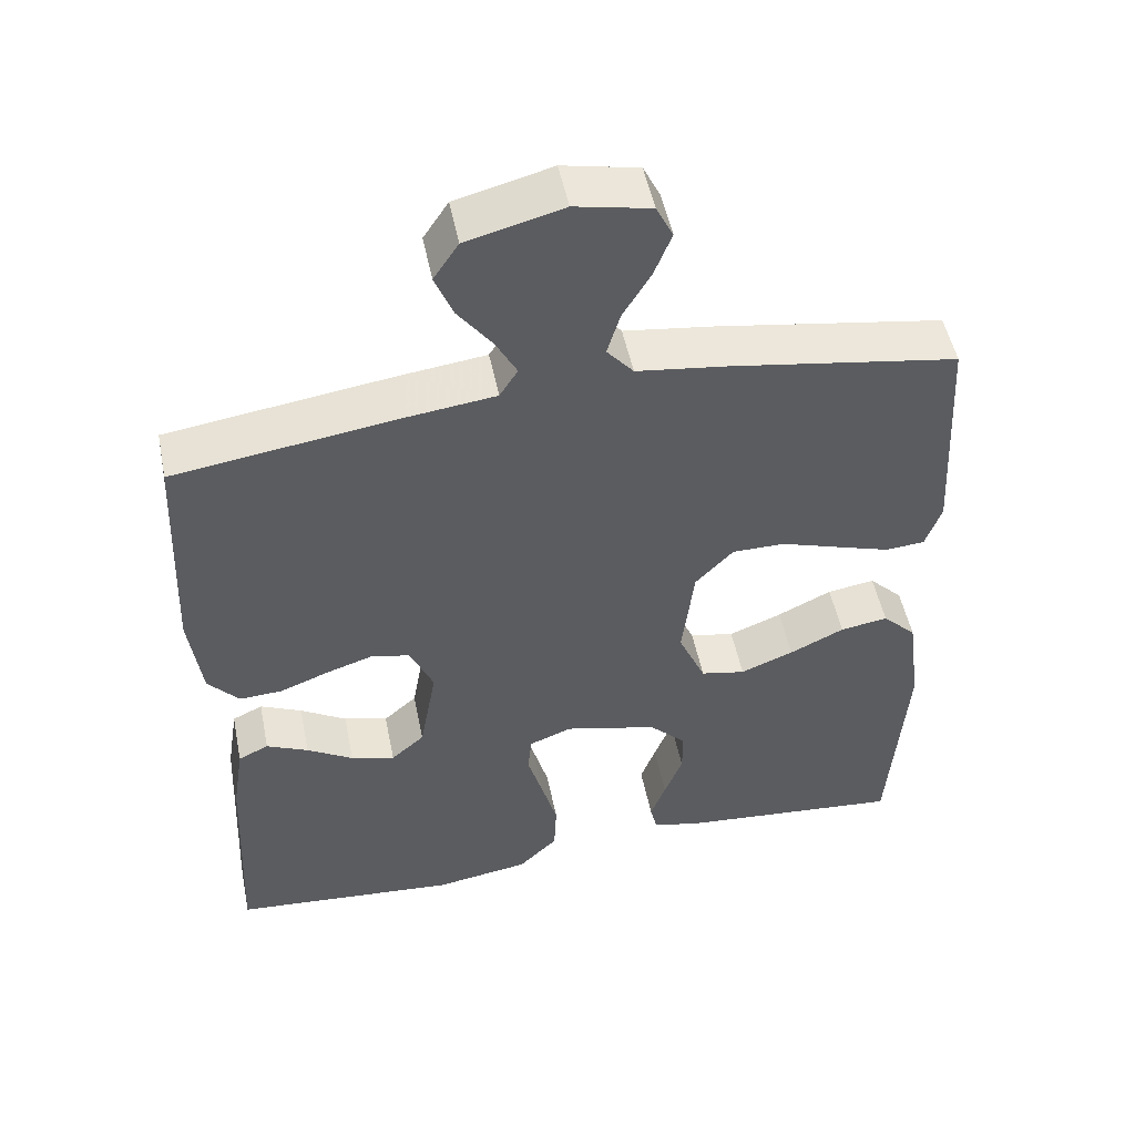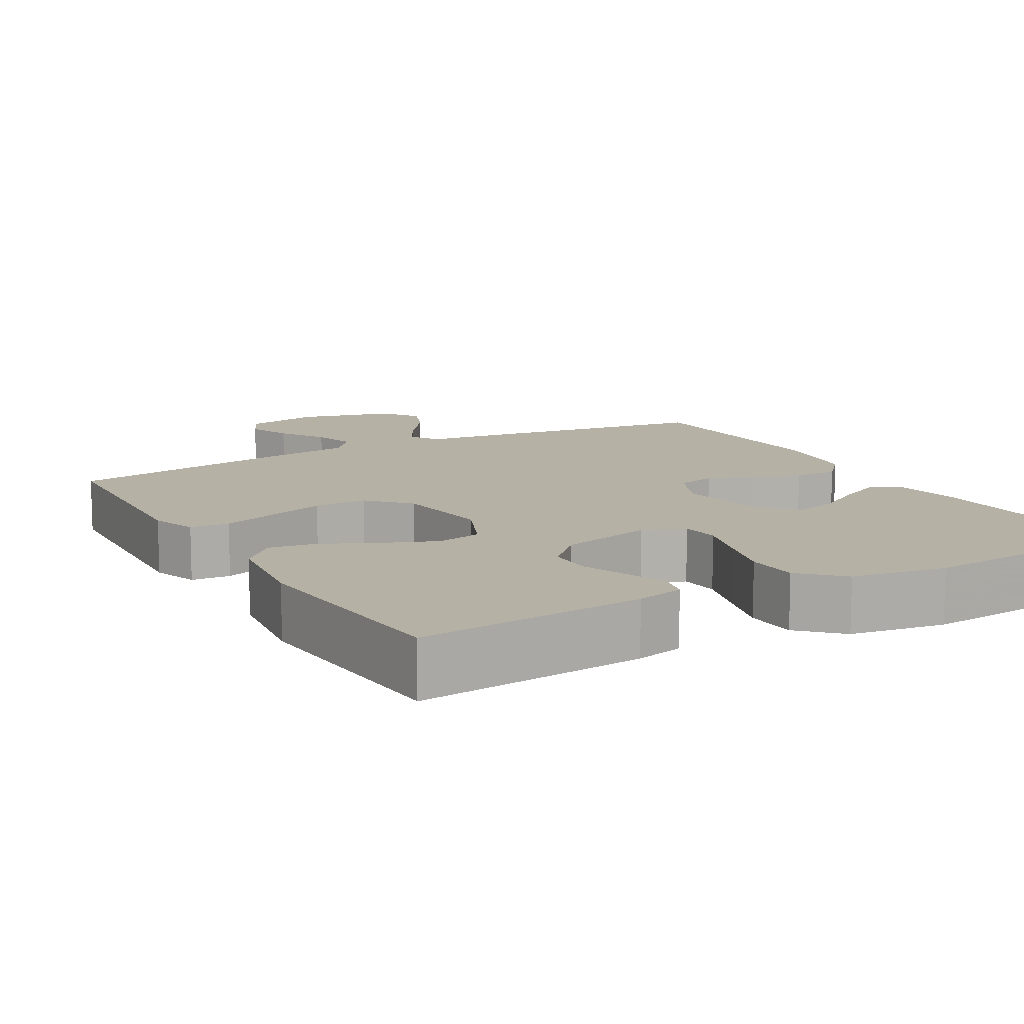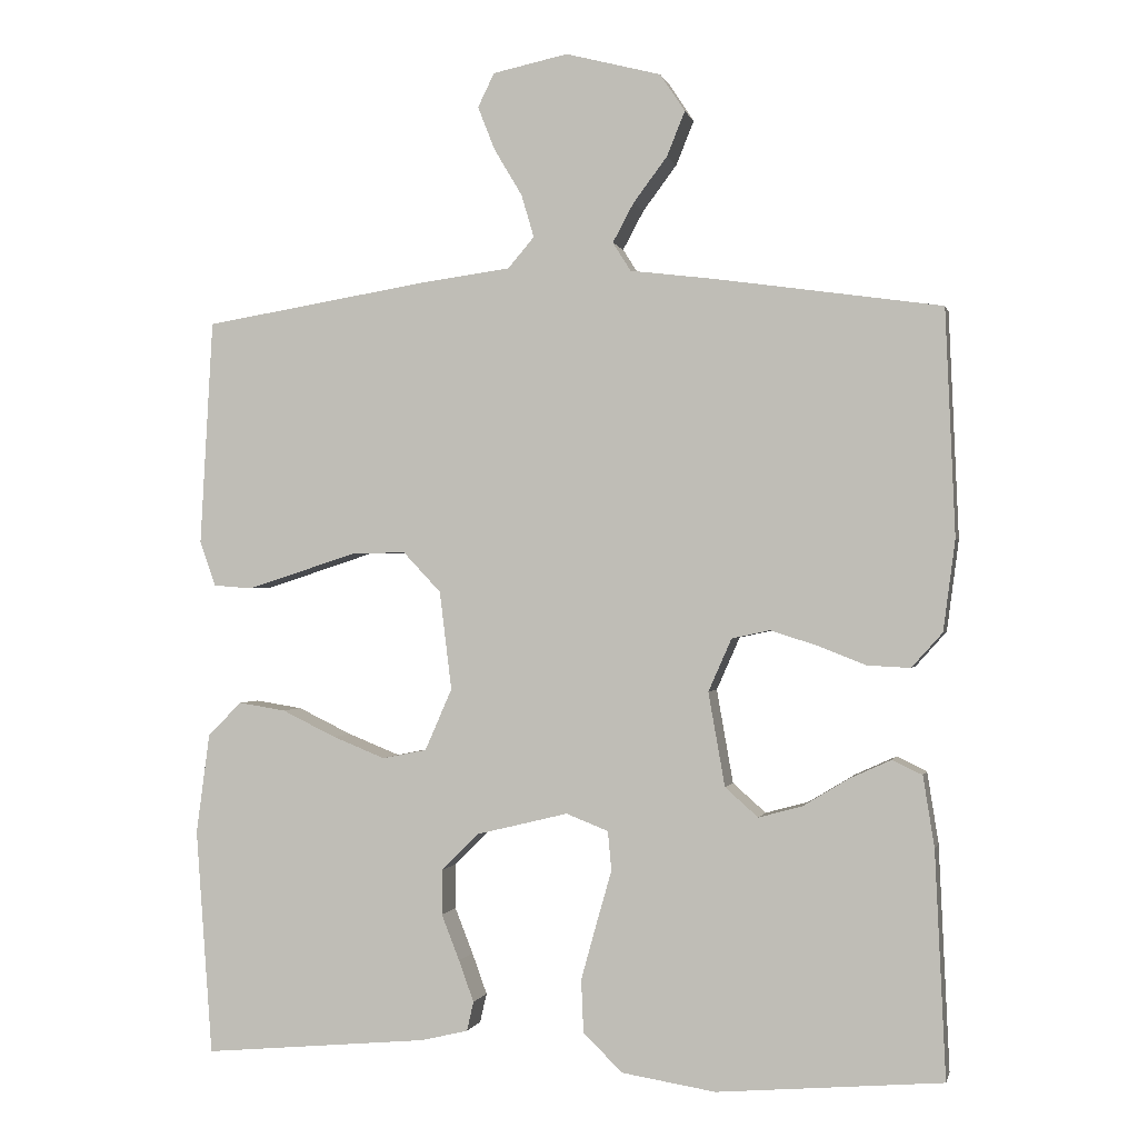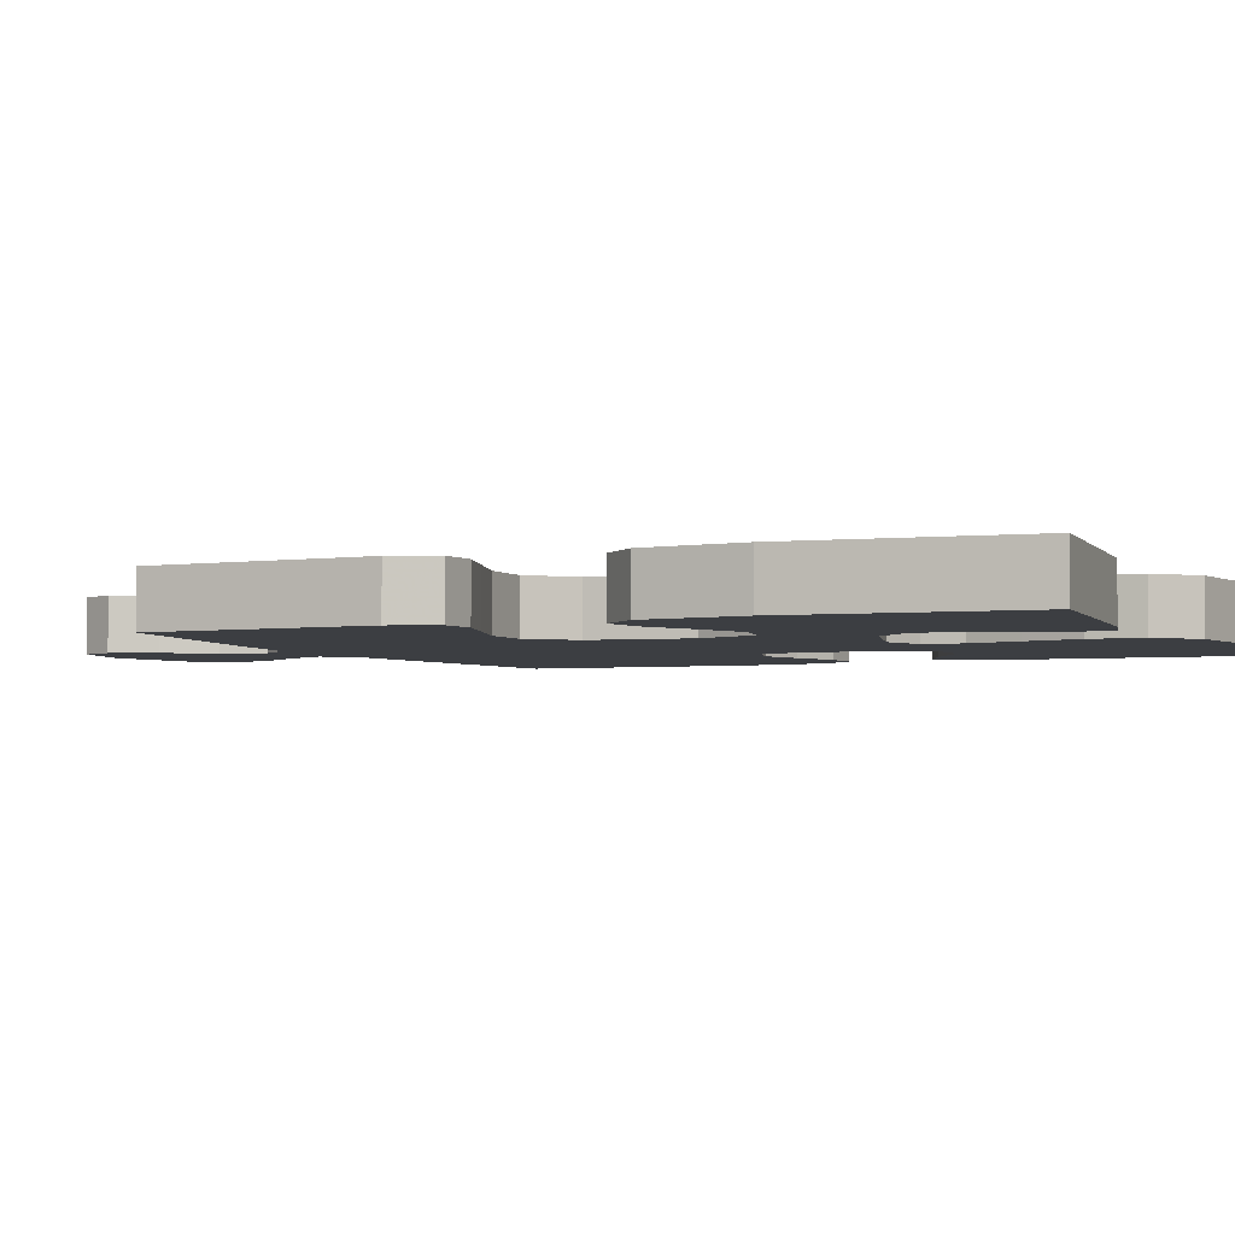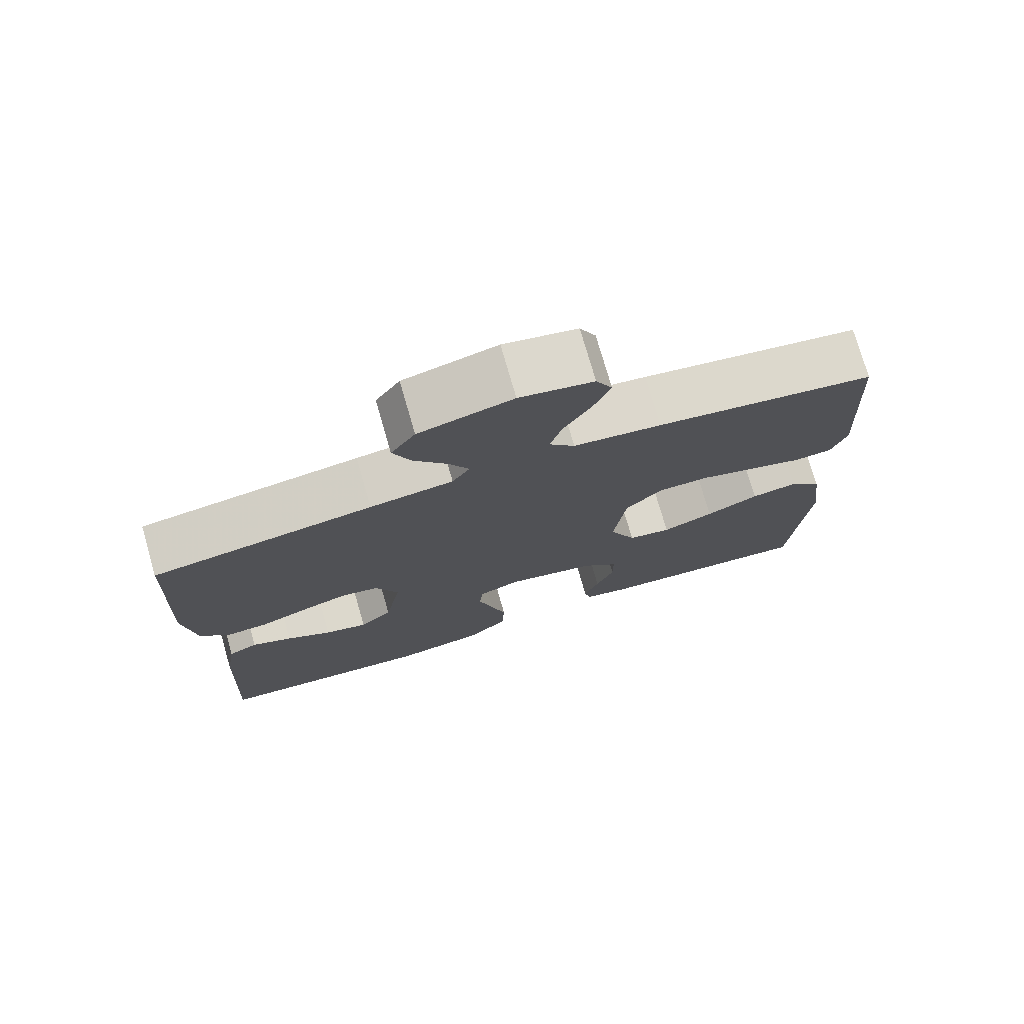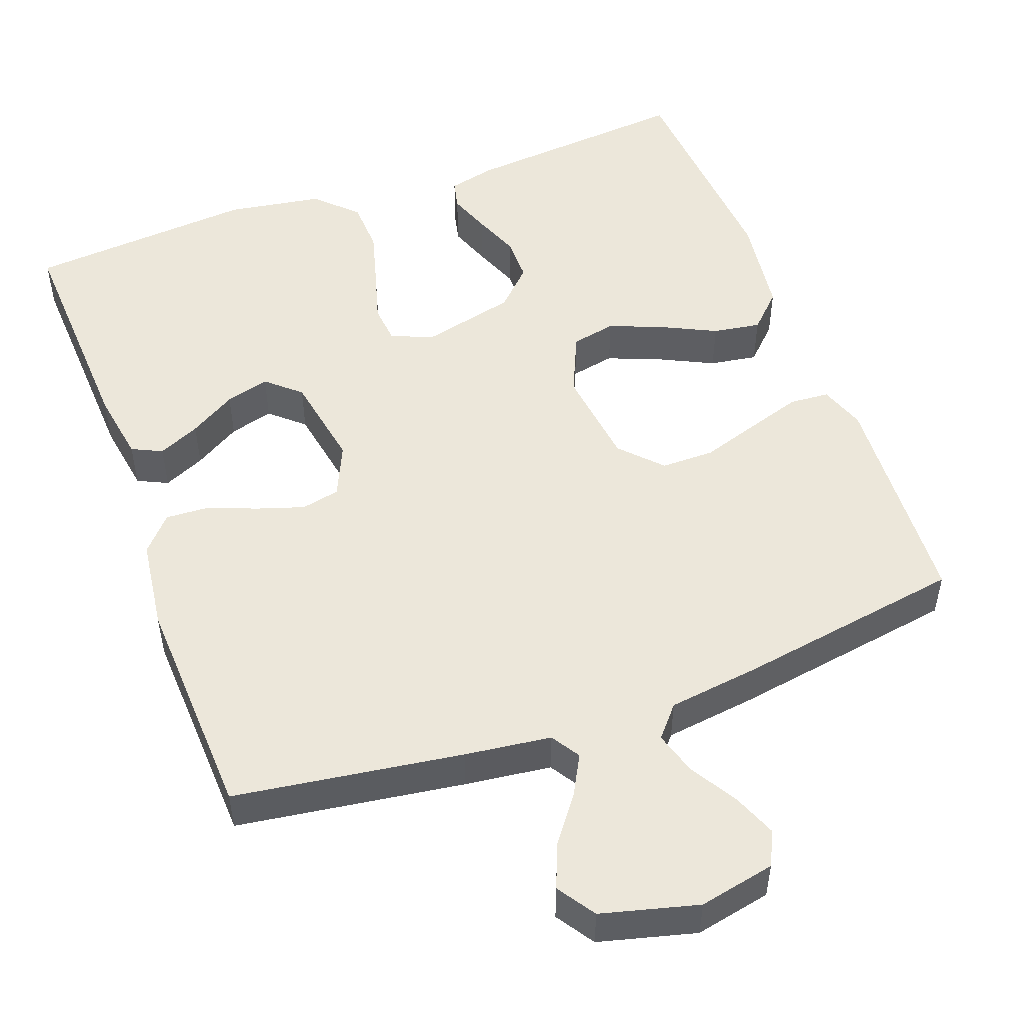
<metadata>
{"format":"obj","ext":"obj","renderer":"f3d","projection":"perspective","resolution":1024,"background":"white","views":[{"elev":50.9,"azim":-11.4,"up":"+Z"},{"elev":11.8,"azim":150.2,"up":"+Y"},{"elev":-0.5,"azim":-167.4,"up":"+Z"},{"elev":-3.4,"azim":113.2,"up":"+Y"},{"elev":75.7,"azim":-16.1,"up":"+Z"},{"elev":50.8,"azim":-20.2,"up":"+Y"}]}
</metadata>
<code>
v 0.5 0.07 -0.5
v 0.2 0.07 -0.473
v 0.137 0.07 -0.458
v 0.128 0.07 -0.419
v 0.148 0.07 -0.364
v 0.172 0.07 -0.303
v 0.172 0.07 -0.243
v 0.123 0.07 -0.194
v 0 0.07 -0.164
v -0.056 0.07 -0.186
v -0.061 0.07 -0.238
v -0.041 0.07 -0.308
v -0.02 0.07 -0.384
v -0.023 0.07 -0.454
v -0.075 0.07 -0.505
v -0.2 0.07 -0.525
v -0.5 0.07 -0.5
v -0.486 0.07 -0.2
v -0.471 0.07 -0.105
v -0.431 0.07 -0.086
v -0.376 0.07 -0.111
v -0.315 0.07 -0.148
v -0.257 0.07 -0.164
v -0.213 0.07 -0.125
v -0.191 0.07 0
v -0.222 0.07 0.07
v -0.273 0.07 0.081
v -0.335 0.07 0.061
v -0.399 0.07 0.036
v -0.456 0.07 0.033
v -0.497 0.07 0.079
v -0.513 0.07 0.2
v -0.5 0.07 0.5
v -0.2 0.07 0.543
v -0.087 0.07 0.557
v -0.063 0.07 0.595
v -0.091 0.07 0.647
v -0.136 0.07 0.707
v -0.16 0.07 0.766
v -0.127 0.07 0.816
v 0 0.07 0.849
v 0.1 0.07 0.828
v 0.122 0.07 0.783
v 0.099 0.07 0.725
v 0.062 0.07 0.663
v 0.045 0.07 0.606
v 0.08 0.07 0.565
v 0.2 0.07 0.549
v 0.5 0.07 0.5
v 0.517 0.07 0.2
v 0.496 0.07 0.14
v 0.444 0.07 0.136
v 0.372 0.07 0.159
v 0.295 0.07 0.184
v 0.225 0.07 0.184
v 0.175 0.07 0.131
v 0.159 0.07 0
v 0.195 0.07 -0.082
v 0.254 0.07 -0.094
v 0.324 0.07 -0.066
v 0.396 0.07 -0.031
v 0.459 0.07 -0.021
v 0.504 0.07 -0.066
v 0.522 0.07 -0.2
v 0.5 0 -0.5
v 0.2 0 -0.473
v 0.137 0 -0.458
v 0.128 0 -0.419
v 0.148 0 -0.364
v 0.172 0 -0.303
v 0.172 0 -0.243
v 0.123 0 -0.194
v 0 0 -0.164
v -0.056 0 -0.186
v -0.061 0 -0.238
v -0.041 0 -0.308
v -0.02 0 -0.384
v -0.023 0 -0.454
v -0.075 0 -0.505
v -0.2 0 -0.525
v -0.5 0 -0.5
v -0.486 0 -0.2
v -0.471 0 -0.105
v -0.431 0 -0.086
v -0.376 0 -0.111
v -0.315 0 -0.148
v -0.257 0 -0.164
v -0.213 0 -0.125
v -0.191 0 0
v -0.222 0 0.07
v -0.273 0 0.081
v -0.335 0 0.061
v -0.399 0 0.036
v -0.456 0 0.033
v -0.497 0 0.079
v -0.513 0 0.2
v -0.5 0 0.5
v -0.2 0 0.543
v -0.087 0 0.557
v -0.063 0 0.595
v -0.091 0 0.647
v -0.136 0 0.707
v -0.16 0 0.766
v -0.127 0 0.816
v 0 0 0.849
v 0.1 0 0.828
v 0.122 0 0.783
v 0.099 0 0.725
v 0.062 0 0.663
v 0.045 0 0.606
v 0.08 0 0.565
v 0.2 0 0.549
v 0.5 0 0.5
v 0.517 0 0.2
v 0.496 0 0.14
v 0.444 0 0.136
v 0.372 0 0.159
v 0.295 0 0.184
v 0.225 0 0.184
v 0.175 0 0.131
v 0.159 0 0
v 0.195 0 -0.082
v 0.254 0 -0.094
v 0.324 0 -0.066
v 0.396 0 -0.031
v 0.459 0 -0.021
v 0.504 0 -0.066
v 0.522 0 -0.2
f 4 5 6
f 3 4 6
f 2 3 6
f 1 2 6
f 64 1 6
f 63 64 6
f 62 63 6
f 61 62 6
f 60 61 6
f 59 60 6 7
f 58 59 7 8
f 57 58 8 9
f 56 57 9 10
f 52 53 54
f 51 52 54
f 50 51 54
f 49 50 54
f 48 49 54
f 47 48 54
f 46 47 54 55
f 43 44 45
f 42 43 45
f 41 42 45
f 40 41 45
f 39 40 45
f 38 39 45
f 37 38 45
f 36 37 45 46
f 46 55 56
f 36 46 56
f 35 36 56
f 33 34 35
f 32 33 35
f 31 32 35
f 30 31 35
f 29 30 35
f 28 29 35
f 20 21 22
f 19 20 22
f 18 19 22
f 17 18 22
f 16 17 22
f 15 16 22
f 14 15 22
f 13 14 22
f 13 22 23
f 12 13 23
f 11 12 23
f 10 11 23 24
f 10 24 25
f 56 10 25
f 35 56 25
f 27 28 35
f 26 27 35
f 25 26 35
f 70 69 68
f 70 68 67
f 70 67 66
f 70 66 65
f 70 65 128
f 70 128 127
f 70 127 126
f 70 126 125
f 70 125 124
f 71 70 124 123
f 72 71 123 122
f 73 72 122 121
f 74 73 121 120
f 118 117 116
f 118 116 115
f 118 115 114
f 118 114 113
f 118 113 112
f 118 112 111
f 119 118 111 110
f 109 108 107
f 109 107 106
f 109 106 105
f 109 105 104
f 109 104 103
f 109 103 102
f 109 102 101
f 110 109 101 100
f 120 119 110
f 120 110 100
f 120 100 99
f 99 98 97
f 99 97 96
f 99 96 95
f 99 95 94
f 99 94 93
f 99 93 92
f 86 85 84
f 86 84 83
f 86 83 82
f 86 82 81
f 86 81 80
f 86 80 79
f 86 79 78
f 86 78 77
f 87 86 77
f 87 77 76
f 87 76 75
f 88 87 75 74
f 89 88 74
f 89 74 120
f 89 120 99
f 99 92 91
f 99 91 90
f 99 90 89
f 1 65 66 2
f 2 66 67 3
f 3 67 68 4
f 4 68 69 5
f 5 69 70 6
f 6 70 71 7
f 7 71 72 8
f 8 72 73 9
f 9 73 74 10
f 10 74 75 11
f 11 75 76 12
f 12 76 77 13
f 13 77 78 14
f 14 78 79 15
f 15 79 80 16
f 16 80 81 17
f 17 81 82 18
f 18 82 83 19
f 19 83 84 20
f 20 84 85 21
f 21 85 86 22
f 22 86 87 23
f 23 87 88 24
f 24 88 89 25
f 25 89 90 26
f 26 90 91 27
f 27 91 92 28
f 28 92 93 29
f 29 93 94 30
f 30 94 95 31
f 31 95 96 32
f 32 96 97 33
f 33 97 98 34
f 34 98 99 35
f 35 99 100 36
f 36 100 101 37
f 37 101 102 38
f 38 102 103 39
f 39 103 104 40
f 40 104 105 41
f 41 105 106 42
f 42 106 107 43
f 43 107 108 44
f 44 108 109 45
f 45 109 110 46
f 46 110 111 47
f 47 111 112 48
f 48 112 113 49
f 49 113 114 50
f 50 114 115 51
f 51 115 116 52
f 52 116 117 53
f 53 117 118 54
f 54 118 119 55
f 55 119 120 56
f 56 120 121 57
f 57 121 122 58
f 58 122 123 59
f 59 123 124 60
f 60 124 125 61
f 61 125 126 62
f 62 126 127 63
f 63 127 128 64
f 64 128 65 1

</code>
